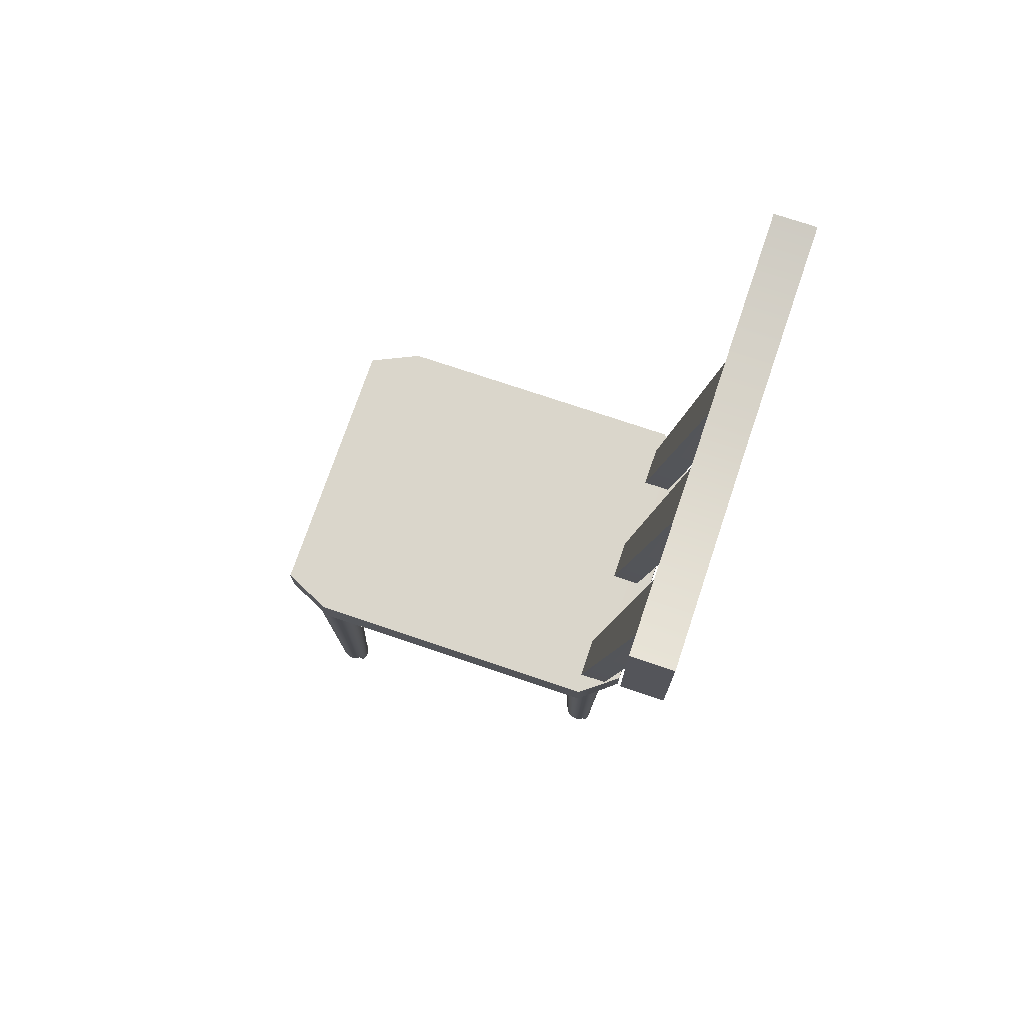
<metadata>
{"format":"obj","ext":"obj","renderer":"f3d","projection":"perspective","resolution":1024,"background":"white","views":[{"elev":73.8,"azim":108.7,"up":"+Y"}]}
</metadata>
<code>
g default
v 26.4 -2e-06 -49.95
v 26.05 -2e-06 -50.63
v 26.13 -2e-06 -52.25
v 25.16 -2e-06 -52.75
v 24.08 -2e-06 -52.92
v 23 -2e-06 -52.75
v 22.02 -2e-06 -52.25
v 22.11 -2e-06 -50.63
v 21.76 -2e-06 -49.95
v 21.64 -2e-06 -49.2
v 21.76 -2e-06 -48.45
v 22.11 -2e-06 -47.77
v 22.65 -2e-06 -47.23
v 23.33 -2e-06 -46.88
v 24.08 -2e-06 -46.76
v 24.83 -2e-06 -46.88
v 25.51 -2e-06 -47.23
v 26.05 -2e-06 -47.77
v 26.4 -2e-06 -48.45
v 26.51 -2e-06 -49.2
v 29.25 85.97 -51.1
v 28.48 85.97 -52.61
v 27.27 85.97 -53.82
v 25.76 85.97 -54.59
v 24.08 85.97 -54.85
v 22.4 85.97 -54.59
v 20.88 85.97 -53.82
v 19.68 85.97 -52.61
v 18.91 85.97 -51.1
v 18.64 85.97 -49.42
v 18.91 85.97 -47.74
v 19.68 85.97 -46.23
v 20.88 85.97 -45.02
v 22.4 85.97 -44.25
v 24.08 85.97 -43.98
v 25.76 85.97 -44.25
v 27.27 85.97 -45.02
v 28.48 85.97 -46.23
v 29.25 85.97 -47.74
v 29.51 85.97 -49.42
v 24.08 -2e-06 -49.2
v 24.08 85.97 -49.42
v 24.08 4.342 -45.92
v 23 4.342 -46.09
v 22.02 4.342 -46.59
v 21.25 4.342 -47.36
v 20.75 4.342 -48.34
v 20.58 4.342 -49.42
v 20.75 4.342 -50.5
v 21.25 4.342 -51.48
v 22.02 4.342 -52.25
v 23 4.342 -52.75
v 24.08 4.342 -52.92
v 25.16 4.342 -52.75
v 26.13 4.342 -52.25
v 26.91 4.342 -51.48
v 27.41 4.342 -50.5
v 27.58 4.342 -49.42
v 27.41 4.342 -48.34
v 26.91 4.342 -47.36
v 26.13 4.342 -46.59
v 25.16 4.342 -46.09
v 22.78 83.28 -53.4
v 24.08 83.28 -53.6
v 25.37 83.28 -53.4
v 26.54 83.28 -52.81
v 27.46 83.28 -51.88
v 28.06 83.28 -50.71
v 28.26 83.28 -49.42
v 28.06 83.28 -48.13
v 27.46 83.28 -46.96
v 26.54 83.28 -46.03
v 25.37 83.28 -45.44
v 24.08 83.28 -45.23
v 22.78 83.28 -45.44
v 21.62 83.28 -46.03
v 20.69 83.28 -46.96
v 20.1 83.28 -48.13
v 19.89 83.28 -49.42
v 20.1 83.28 -50.71
v 20.69 83.28 -51.88
v 21.62 83.28 -52.81
v 25.81 70.75 -44.09
v 24.08 70.75 -43.81
v 22.35 70.75 -44.09
v 20.78 70.75 -44.88
v 19.54 70.75 -46.12
v 18.75 70.75 -47.69
v 18.47 70.75 -49.42
v 18.75 70.75 -51.15
v 19.54 70.75 -52.71
v 20.78 70.75 -53.95
v 22.35 70.75 -54.75
v 24.08 70.75 -55.02
v 25.81 70.75 -54.75
v 27.37 70.75 -53.95
v 28.61 70.75 -52.71
v 29.41 70.75 -51.15
v 29.68 70.75 -49.42
v 29.41 70.75 -47.69
v 28.61 70.75 -46.12
v 27.37 70.75 -44.88
g Chair_Seat Leg_01 Leg_02 Leg_03
f 1 2 56 57
f 2 3 55 56
f 3 4 54 55
f 4 5 53 54
f 5 6 52 53
f 6 7 51 52
f 7 8 50 51
f 8 9 49 50
f 9 10 48 49
f 10 11 47 48
f 11 12 46 47
f 12 13 45 46
f 13 14 44 45
f 14 15 43 44
f 15 16 62 43
f 16 17 61 62
f 17 18 60 61
f 18 19 59 60
f 19 20 58 59
f 20 1 57 58
f 2 1 41
f 3 2 41
f 4 3 41
f 5 4 41
f 6 5 41
f 7 6 41
f 8 7 41
f 9 8 41
f 10 9 41
f 11 10 41
f 12 11 41
f 13 12 41
f 14 13 41
f 15 14 41
f 16 15 41
f 17 16 41
f 18 17 41
f 19 18 41
f 20 19 41
f 1 20 41
f 21 22 42
f 22 23 42
f 23 24 42
f 24 25 42
f 25 26 42
f 26 27 42
f 27 28 42
f 28 29 42
f 29 30 42
f 30 31 42
f 31 32 42
f 32 33 42
f 33 34 42
f 34 35 42
f 35 36 42
f 36 37 42
f 37 38 42
f 38 39 42
f 39 40 42
f 40 21 42
f 44 43 84 85
f 45 44 85 86
f 46 45 86 87
f 47 46 87 88
f 48 47 88 89
f 49 48 89 90
f 50 49 90 91
f 51 50 91 92
f 52 51 92 93
f 53 52 93 94
f 54 53 94 95
f 55 54 95 96
f 56 55 96 97
f 57 56 97 98
f 58 57 98 99
f 59 58 99 100
f 60 59 100 101
f 61 60 101 102
f 62 61 102 83
f 43 62 83 84
f 64 63 26 25
f 65 64 25 24
f 66 65 24 23
f 67 66 23 22
f 68 67 22 21
f 69 68 21 40
f 70 69 40 39
f 71 70 39 38
f 72 71 38 37
f 73 72 37 36
f 74 73 36 35
f 75 74 35 34
f 76 75 34 33
f 77 76 33 32
f 78 77 32 31
f 79 78 31 30
f 80 79 30 29
f 81 80 29 28
f 82 81 28 27
f 63 82 27 26
f 84 83 73 74
f 85 84 74 75
f 86 85 75 76
f 87 86 76 77
f 88 87 77 78
f 89 88 78 79
f 90 89 79 80
f 91 90 80 81
f 92 91 81 82
f 93 92 82 63
f 94 93 63 64
f 95 94 64 65
f 96 95 65 66
f 97 96 66 67
f 98 97 67 68
f 99 98 68 69
f 100 99 69 70
f 101 100 70 71
f 102 101 71 72
f 83 102 72 73
g default
v -27.07 -2e-06 20.97
v -27.41 -2e-06 20.29
v -27.33 -2e-06 18.68
v -28.3 -2e-06 18.18
v -29.39 -2e-06 18.01
v -30.47 -2e-06 18.18
v -31.44 -2e-06 18.68
v -31.36 -2e-06 20.29
v -31.7 -2e-06 20.97
v -31.82 -2e-06 21.73
v -31.7 -2e-06 22.48
v -31.36 -2e-06 23.16
v -30.82 -2e-06 23.7
v -30.14 -2e-06 24.04
v -29.39 -2e-06 24.16
v -28.63 -2e-06 24.04
v -27.95 -2e-06 23.7
v -27.41 -2e-06 23.16
v -27.07 -2e-06 22.48
v -26.95 -2e-06 21.73
v -24.22 85.97 19.83
v -24.99 85.97 18.31
v -26.19 85.97 17.11
v -27.71 85.97 16.34
v -29.39 85.97 16.07
v -31.06 85.97 16.34
v -32.58 85.97 17.11
v -33.78 85.97 18.31
v -34.55 85.97 19.83
v -34.82 85.97 21.51
v -34.55 85.97 23.19
v -33.78 85.97 24.7
v -32.58 85.97 25.9
v -31.06 85.97 26.68
v -29.39 85.97 26.94
v -27.71 85.97 26.68
v -26.19 85.97 25.9
v -24.99 85.97 24.7
v -24.22 85.97 23.19
v -23.95 85.97 21.51
v -29.39 -2e-06 21.73
v -29.39 85.97 21.51
v -29.39 4.342 25
v -30.47 4.342 24.83
v -31.44 4.342 24.34
v -32.22 4.342 23.56
v -32.71 4.342 22.59
v -32.88 4.342 21.51
v -32.71 4.342 20.43
v -32.22 4.342 19.45
v -31.44 4.342 18.68
v -30.47 4.342 18.18
v -29.39 4.342 18.01
v -28.3 4.342 18.18
v -27.33 4.342 18.68
v -26.56 4.342 19.45
v -26.06 4.342 20.43
v -25.89 4.342 21.51
v -26.06 4.342 22.59
v -26.56 4.342 23.56
v -27.33 4.342 24.34
v -28.3 4.342 24.83
v -30.68 83.28 17.53
v -29.39 83.28 17.32
v -28.09 83.28 17.53
v -26.93 83.28 18.12
v -26 83.28 19.05
v -25.4 83.28 20.21
v -25.2 83.28 21.51
v -25.4 83.28 22.8
v -26 83.28 23.97
v -26.93 83.28 24.89
v -28.09 83.28 25.49
v -29.39 83.28 25.69
v -30.68 83.28 25.49
v -31.85 83.28 24.89
v -32.77 83.28 23.97
v -33.37 83.28 22.8
v -33.57 83.28 21.51
v -33.37 83.28 20.21
v -32.77 83.28 19.05
v -31.85 83.28 18.12
v -27.65 70.75 26.84
v -29.39 70.75 27.11
v -31.12 70.75 26.84
v -32.68 70.75 26.04
v -33.92 70.75 24.8
v -34.72 70.75 23.24
v -34.99 70.75 21.51
v -34.72 70.75 19.77
v -33.92 70.75 18.21
v -32.68 70.75 16.97
v -31.12 70.75 16.18
v -29.39 70.75 15.9
v -27.65 70.75 16.18
v -26.09 70.75 16.97
v -24.85 70.75 18.21
v -24.05 70.75 19.77
v -23.78 70.75 21.51
v -24.05 70.75 23.24
v -24.85 70.75 24.8
v -26.09 70.75 26.04
g Chair_Seat Leg_01 Leg_02 Leg_03
f 103 104 158 159
f 104 105 157 158
f 105 106 156 157
f 106 107 155 156
f 107 108 154 155
f 108 109 153 154
f 109 110 152 153
f 110 111 151 152
f 111 112 150 151
f 112 113 149 150
f 113 114 148 149
f 114 115 147 148
f 115 116 146 147
f 116 117 145 146
f 117 118 164 145
f 118 119 163 164
f 119 120 162 163
f 120 121 161 162
f 121 122 160 161
f 122 103 159 160
f 104 103 143
f 105 104 143
f 106 105 143
f 107 106 143
f 108 107 143
f 109 108 143
f 110 109 143
f 111 110 143
f 112 111 143
f 113 112 143
f 114 113 143
f 115 114 143
f 116 115 143
f 117 116 143
f 118 117 143
f 119 118 143
f 120 119 143
f 121 120 143
f 122 121 143
f 103 122 143
f 123 124 144
f 124 125 144
f 125 126 144
f 126 127 144
f 127 128 144
f 128 129 144
f 129 130 144
f 130 131 144
f 131 132 144
f 132 133 144
f 133 134 144
f 134 135 144
f 135 136 144
f 136 137 144
f 137 138 144
f 138 139 144
f 139 140 144
f 140 141 144
f 141 142 144
f 142 123 144
f 146 145 186 187
f 147 146 187 188
f 148 147 188 189
f 149 148 189 190
f 150 149 190 191
f 151 150 191 192
f 152 151 192 193
f 153 152 193 194
f 154 153 194 195
f 155 154 195 196
f 156 155 196 197
f 157 156 197 198
f 158 157 198 199
f 159 158 199 200
f 160 159 200 201
f 161 160 201 202
f 162 161 202 203
f 163 162 203 204
f 164 163 204 185
f 145 164 185 186
f 166 165 128 127
f 167 166 127 126
f 168 167 126 125
f 169 168 125 124
f 170 169 124 123
f 171 170 123 142
f 172 171 142 141
f 173 172 141 140
f 174 173 140 139
f 175 174 139 138
f 176 175 138 137
f 177 176 137 136
f 178 177 136 135
f 179 178 135 134
f 180 179 134 133
f 181 180 133 132
f 182 181 132 131
f 183 182 131 130
f 184 183 130 129
f 165 184 129 128
f 186 185 175 176
f 187 186 176 177
f 188 187 177 178
f 189 188 178 179
f 190 189 179 180
f 191 190 180 181
f 192 191 181 182
f 193 192 182 183
f 194 193 183 184
f 195 194 184 165
f 196 195 165 166
f 197 196 166 167
f 198 197 167 168
f 199 198 168 169
f 200 199 169 170
f 201 200 170 171
f 202 201 171 172
f 203 202 172 173
f 204 203 173 174
f 185 204 174 175
g default
v -23.18 -2e-06 -49.48
v -23.52 -2e-06 -50.16
v -23.44 -2e-06 -51.78
v -24.41 -2e-06 -52.27
v -25.5 -2e-06 -52.44
v -26.58 -2e-06 -52.27
v -27.55 -2e-06 -51.78
v -27.47 -2e-06 -50.16
v -27.81 -2e-06 -49.48
v -27.93 -2e-06 -48.73
v -27.81 -2e-06 -47.97
v -27.47 -2e-06 -47.29
v -26.93 -2e-06 -46.76
v -26.25 -2e-06 -46.41
v -25.5 -2e-06 -46.29
v -24.74 -2e-06 -46.41
v -24.06 -2e-06 -46.76
v -23.52 -2e-06 -47.29
v -23.18 -2e-06 -47.97
v -23.06 -2e-06 -48.73
v -20.33 85.97 -50.63
v -21.1 85.97 -52.14
v -22.3 85.97 -53.34
v -23.82 85.97 -54.11
v -25.5 85.97 -54.38
v -27.17 85.97 -54.11
v -28.69 85.97 -53.34
v -29.89 85.97 -52.14
v -30.66 85.97 -50.63
v -30.93 85.97 -48.95
v -30.66 85.97 -47.27
v -29.89 85.97 -45.75
v -28.69 85.97 -44.55
v -27.17 85.97 -43.78
v -25.5 85.97 -43.51
v -23.82 85.97 -43.78
v -22.3 85.97 -44.55
v -21.1 85.97 -45.75
v -20.33 85.97 -47.27
v -20.06 85.97 -48.95
v -25.5 -2e-06 -48.73
v -25.5 85.97 -48.95
v -25.5 4.342 -45.45
v -26.58 4.342 -45.62
v -27.55 4.342 -46.12
v -28.33 4.342 -46.89
v -28.82 4.342 -47.86
v -28.99 4.342 -48.95
v -28.82 4.342 -50.03
v -28.33 4.342 -51
v -27.55 4.342 -51.78
v -26.58 4.342 -52.27
v -25.5 4.342 -52.44
v -24.41 4.342 -52.27
v -23.44 4.342 -51.78
v -22.66 4.342 -51
v -22.17 4.342 -50.03
v -22 4.342 -48.95
v -22.17 4.342 -47.86
v -22.66 4.342 -46.89
v -23.44 4.342 -46.12
v -24.41 4.342 -45.62
v -26.79 83.28 -52.93
v -25.5 83.28 -53.13
v -24.2 83.28 -52.93
v -23.03 83.28 -52.33
v -22.11 83.28 -51.41
v -21.51 83.28 -50.24
v -21.31 83.28 -48.95
v -21.51 83.28 -47.65
v -22.11 83.28 -46.49
v -23.03 83.28 -45.56
v -24.2 83.28 -44.97
v -25.5 83.28 -44.76
v -26.79 83.28 -44.97
v -27.96 83.28 -45.56
v -28.88 83.28 -46.49
v -29.48 83.28 -47.65
v -29.68 83.28 -48.95
v -29.48 83.28 -50.24
v -28.88 83.28 -51.41
v -27.96 83.28 -52.33
v -23.76 70.75 -43.62
v -25.5 70.75 -43.34
v -27.23 70.75 -43.62
v -28.79 70.75 -44.41
v -30.03 70.75 -45.65
v -30.83 70.75 -47.21
v -31.1 70.75 -48.95
v -30.83 70.75 -50.68
v -30.03 70.75 -52.24
v -28.79 70.75 -53.48
v -27.23 70.75 -54.28
v -25.5 70.75 -54.55
v -23.76 70.75 -54.28
v -22.2 70.75 -53.48
v -20.96 70.75 -52.24
v -20.16 70.75 -50.68
v -19.89 70.75 -48.95
v -20.16 70.75 -47.21
v -20.96 70.75 -45.65
v -22.2 70.75 -44.41
g Chair_Seat Leg_01 Leg_02 Leg_03
f 205 206 260 261
f 206 207 259 260
f 207 208 258 259
f 208 209 257 258
f 209 210 256 257
f 210 211 255 256
f 211 212 254 255
f 212 213 253 254
f 213 214 252 253
f 214 215 251 252
f 215 216 250 251
f 216 217 249 250
f 217 218 248 249
f 218 219 247 248
f 219 220 266 247
f 220 221 265 266
f 221 222 264 265
f 222 223 263 264
f 223 224 262 263
f 224 205 261 262
f 206 205 245
f 207 206 245
f 208 207 245
f 209 208 245
f 210 209 245
f 211 210 245
f 212 211 245
f 213 212 245
f 214 213 245
f 215 214 245
f 216 215 245
f 217 216 245
f 218 217 245
f 219 218 245
f 220 219 245
f 221 220 245
f 222 221 245
f 223 222 245
f 224 223 245
f 205 224 245
f 225 226 246
f 226 227 246
f 227 228 246
f 228 229 246
f 229 230 246
f 230 231 246
f 231 232 246
f 232 233 246
f 233 234 246
f 234 235 246
f 235 236 246
f 236 237 246
f 237 238 246
f 238 239 246
f 239 240 246
f 240 241 246
f 241 242 246
f 242 243 246
f 243 244 246
f 244 225 246
f 248 247 288 289
f 249 248 289 290
f 250 249 290 291
f 251 250 291 292
f 252 251 292 293
f 253 252 293 294
f 254 253 294 295
f 255 254 295 296
f 256 255 296 297
f 257 256 297 298
f 258 257 298 299
f 259 258 299 300
f 260 259 300 301
f 261 260 301 302
f 262 261 302 303
f 263 262 303 304
f 264 263 304 305
f 265 264 305 306
f 266 265 306 287
f 247 266 287 288
f 268 267 230 229
f 269 268 229 228
f 270 269 228 227
f 271 270 227 226
f 272 271 226 225
f 273 272 225 244
f 274 273 244 243
f 275 274 243 242
f 276 275 242 241
f 277 276 241 240
f 278 277 240 239
f 279 278 239 238
f 280 279 238 237
f 281 280 237 236
f 282 281 236 235
f 283 282 235 234
f 284 283 234 233
f 285 284 233 232
f 286 285 232 231
f 267 286 231 230
f 288 287 277 278
f 289 288 278 279
f 290 289 279 280
f 291 290 280 281
f 292 291 281 282
f 293 292 282 283
f 294 293 283 284
f 295 294 284 285
f 296 295 285 286
f 297 296 286 267
f 298 297 267 268
f 299 298 268 269
f 300 299 269 270
f 301 300 270 271
f 302 301 271 272
f 303 302 272 273
f 304 303 273 274
f 305 304 274 275
f 306 305 275 276
f 287 306 276 277
g default
v -31.74 85.97 31
v 31.74 85.97 31
v -31.74 94.98 31
v 31.74 94.98 31
v -29.97 94.13 -59.18
v 29.97 94.13 -59.18
v -29.97 86.82 -59.18
v 29.97 86.82 -59.18
v 36.97 94.98 19.68
v -36.97 94.98 19.68
v -36.97 85.97 19.68
v 36.97 85.97 19.68
v -36.97 94.98 -50.41
v -36.97 85.97 -50.41
v 36.97 85.97 -50.41
v 36.97 94.98 -50.41
g Leg_04
f 307 308 310 309
f 309 310 315 316
f 311 312 314 313
f 317 318 308 307
f 308 318 315 310
f 317 307 309 316
f 316 315 322 319
f 320 317 316 319
f 320 321 318 317
f 315 318 321 322
f 313 320 319 311
f 313 314 321 320
f 322 321 314 312
f 319 322 312 311
g default
v -49.93 182.9 -60.8
v 49.93 182.9 -60.8
v -49.93 214.1 -60.8
v 49.93 214.1 -60.8
v -49.93 214.1 -70.37
v 49.93 214.1 -70.37
v -49.93 182.9 -70.37
v 49.93 182.9 -70.37
v 0.5039 204.3 -60.8
v 0.5039 204.3 -70.37
v 0.5039 182.9 -70.37
v 0.5039 182.9 -60.8
g Head_rest
f 323 334 331 325
f 325 331 332 327
f 327 332 333 329
f 329 333 334 323
f 324 330 328 326
f 329 323 325 327
f 331 326 328 332
f 333 332 328 330
f 334 333 330 324
f 331 334 324 326
g default
v 30.44 -2e-06 20.97
v 30.1 -2e-06 20.29
v 30.18 -2e-06 18.68
v 29.21 -2e-06 18.18
v 28.13 -2e-06 18.01
v 27.04 -2e-06 18.18
v 26.07 -2e-06 18.68
v 26.15 -2e-06 20.29
v 25.81 -2e-06 20.97
v 25.69 -2e-06 21.73
v 25.81 -2e-06 22.48
v 26.15 -2e-06 23.16
v 26.69 -2e-06 23.7
v 27.37 -2e-06 24.04
v 28.13 -2e-06 24.16
v 28.88 -2e-06 24.04
v 29.56 -2e-06 23.7
v 30.1 -2e-06 23.16
v 30.44 -2e-06 22.48
v 30.56 -2e-06 21.73
v 33.29 85.97 19.83
v 32.52 85.97 18.31
v 31.32 85.97 17.11
v 29.8 85.97 16.34
v 28.13 85.97 16.07
v 26.45 85.97 16.34
v 24.93 85.97 17.11
v 23.73 85.97 18.31
v 22.96 85.97 19.83
v 22.69 85.97 21.51
v 22.96 85.97 23.19
v 23.73 85.97 24.7
v 24.93 85.97 25.9
v 26.45 85.97 26.68
v 28.13 85.97 26.94
v 29.8 85.97 26.68
v 31.32 85.97 25.9
v 32.52 85.97 24.7
v 33.29 85.97 23.19
v 33.56 85.97 21.51
v 28.13 -2e-06 21.73
v 28.13 85.97 21.51
v 28.13 4.342 25
v 27.04 4.342 24.83
v 26.07 4.342 24.34
v 25.3 4.342 23.56
v 24.8 4.342 22.59
v 24.63 4.342 21.51
v 24.8 4.342 20.43
v 25.3 4.342 19.45
v 26.07 4.342 18.68
v 27.04 4.342 18.18
v 28.13 4.342 18.01
v 29.21 4.342 18.18
v 30.18 4.342 18.68
v 30.96 4.342 19.45
v 31.45 4.342 20.43
v 31.62 4.342 21.51
v 31.45 4.342 22.59
v 30.96 4.342 23.56
v 30.18 4.342 24.34
v 29.21 4.342 24.83
v 26.83 83.28 17.53
v 28.13 83.28 17.32
v 29.42 83.28 17.53
v 30.59 83.28 18.12
v 31.51 83.28 19.05
v 32.11 83.28 20.21
v 32.31 83.28 21.51
v 32.11 83.28 22.8
v 31.51 83.28 23.97
v 30.59 83.28 24.89
v 29.42 83.28 25.49
v 28.13 83.28 25.69
v 26.83 83.28 25.49
v 25.67 83.28 24.89
v 24.74 83.28 23.97
v 24.14 83.28 22.8
v 23.94 83.28 21.51
v 24.14 83.28 20.21
v 24.74 83.28 19.05
v 25.67 83.28 18.12
v 29.86 70.75 26.84
v 28.13 70.75 27.11
v 26.39 70.75 26.84
v 24.83 70.75 26.04
v 23.59 70.75 24.8
v 22.79 70.75 23.24
v 22.52 70.75 21.51
v 22.79 70.75 19.77
v 23.59 70.75 18.21
v 24.83 70.75 16.97
v 26.39 70.75 16.18
v 28.13 70.75 15.9
v 29.86 70.75 16.18
v 31.42 70.75 16.97
v 32.66 70.75 18.21
v 33.46 70.75 19.77
v 33.73 70.75 21.51
v 33.46 70.75 23.24
v 32.66 70.75 24.8
v 31.42 70.75 26.04
g Chair_Seat Leg_01 Leg_02 Leg_03
f 335 336 390 391
f 336 337 389 390
f 337 338 388 389
f 338 339 387 388
f 339 340 386 387
f 340 341 385 386
f 341 342 384 385
f 342 343 383 384
f 343 344 382 383
f 344 345 381 382
f 345 346 380 381
f 346 347 379 380
f 347 348 378 379
f 348 349 377 378
f 349 350 396 377
f 350 351 395 396
f 351 352 394 395
f 352 353 393 394
f 353 354 392 393
f 354 335 391 392
f 336 335 375
f 337 336 375
f 338 337 375
f 339 338 375
f 340 339 375
f 341 340 375
f 342 341 375
f 343 342 375
f 344 343 375
f 345 344 375
f 346 345 375
f 347 346 375
f 348 347 375
f 349 348 375
f 350 349 375
f 351 350 375
f 352 351 375
f 353 352 375
f 354 353 375
f 335 354 375
f 355 356 376
f 356 357 376
f 357 358 376
f 358 359 376
f 359 360 376
f 360 361 376
f 361 362 376
f 362 363 376
f 363 364 376
f 364 365 376
f 365 366 376
f 366 367 376
f 367 368 376
f 368 369 376
f 369 370 376
f 370 371 376
f 371 372 376
f 372 373 376
f 373 374 376
f 374 355 376
f 378 377 418 419
f 379 378 419 420
f 380 379 420 421
f 381 380 421 422
f 382 381 422 423
f 383 382 423 424
f 384 383 424 425
f 385 384 425 426
f 386 385 426 427
f 387 386 427 428
f 388 387 428 429
f 389 388 429 430
f 390 389 430 431
f 391 390 431 432
f 392 391 432 433
f 393 392 433 434
f 394 393 434 435
f 395 394 435 436
f 396 395 436 417
f 377 396 417 418
f 398 397 360 359
f 399 398 359 358
f 400 399 358 357
f 401 400 357 356
f 402 401 356 355
f 403 402 355 374
f 404 403 374 373
f 405 404 373 372
f 406 405 372 371
f 407 406 371 370
f 408 407 370 369
f 409 408 369 368
f 410 409 368 367
f 411 410 367 366
f 412 411 366 365
f 413 412 365 364
f 414 413 364 363
f 415 414 363 362
f 416 415 362 361
f 397 416 361 360
f 418 417 407 408
f 419 418 408 409
f 420 419 409 410
f 421 420 410 411
f 422 421 411 412
f 423 422 412 413
f 424 423 413 414
f 425 424 414 415
f 426 425 415 416
f 427 426 416 397
f 428 427 397 398
f 429 428 398 399
f 430 429 399 400
f 431 430 400 401
f 432 431 401 402
f 433 432 402 403
f 434 433 403 404
f 435 434 404 405
f 436 435 405 406
f 417 436 406 407
g default
v -4.632 94.98 -49.61
v 4.658 94.98 -49.61
v -4.632 182.9 -62.91
v 4.658 182.9 -62.91
v -4.632 182.9 -68.82
v 4.658 182.9 -68.82
v -4.632 94.98 -55.89
v 4.658 94.98 -55.89
v 6.907 171.8 -61.24
v -6.751 171.8 -61.24
v -6.751 171.8 -67.2
v 6.907 171.8 -67.2
v -4.632 171.8 -61.24
v -4.632 171.8 -67.2
g Back_Support_02 Back_Support_03 Back_Support_01
f 437 438 445 446
f 439 440 442 441
f 447 448 444 443
f 443 444 438 437
f 438 444 448 445
f 443 437 446 447
f 446 445 440 439
f 447 446 439 441
f 441 442 448 447
f 445 448 442 440
f 446 447 450 449
g default
v 23.1 94.98 -49.61
v 32.39 94.98 -49.61
v 23.1 182.9 -62.91
v 32.39 182.9 -62.91
v 23.1 182.9 -68.82
v 32.39 182.9 -68.82
v 23.1 94.98 -55.89
v 32.39 94.98 -55.89
v 34.64 171.8 -61.24
v 20.98 171.8 -61.24
v 20.98 171.8 -67.2
v 34.64 171.8 -67.2
v 23.1 171.8 -61.24
v 23.1 171.8 -67.2
g Back_Support_02 Back_Support_03 Back_Support_01
f 451 452 459 460
f 453 454 456 455
f 461 462 458 457
f 457 458 452 451
f 452 458 462 459
f 457 451 460 461
f 460 459 454 453
f 461 460 453 455
f 455 456 462 461
f 459 462 456 454
f 460 461 464 463
g default
v -31.73 94.98 -49.61
v -22.44 94.98 -49.61
v -31.73 182.9 -62.91
v -22.44 182.9 -62.91
v -31.73 182.9 -68.82
v -22.44 182.9 -68.82
v -31.73 94.98 -55.89
v -22.44 94.98 -55.89
v -20.19 171.8 -61.24
v -33.85 171.8 -61.24
v -33.85 171.8 -67.2
v -20.19 171.8 -67.2
v -31.73 171.8 -61.24
v -31.73 171.8 -67.2
g Back_Support_02 Back_Support_03 Back_Support_01
f 465 466 473 474
f 467 468 470 469
f 475 476 472 471
f 471 472 466 465
f 466 472 476 473
f 471 465 474 475
f 474 473 468 467
f 475 474 467 469
f 469 470 476 475
f 473 476 470 468
f 474 475 478 477

</code>
